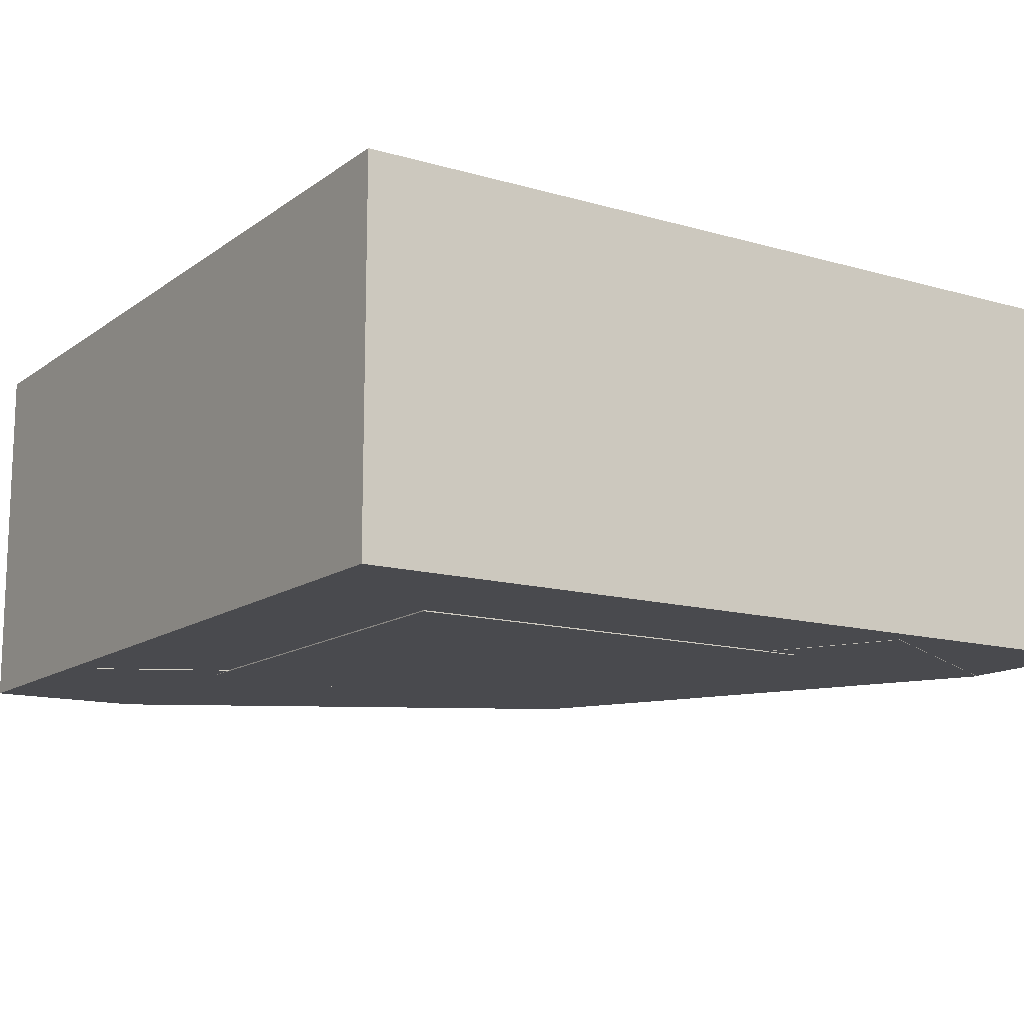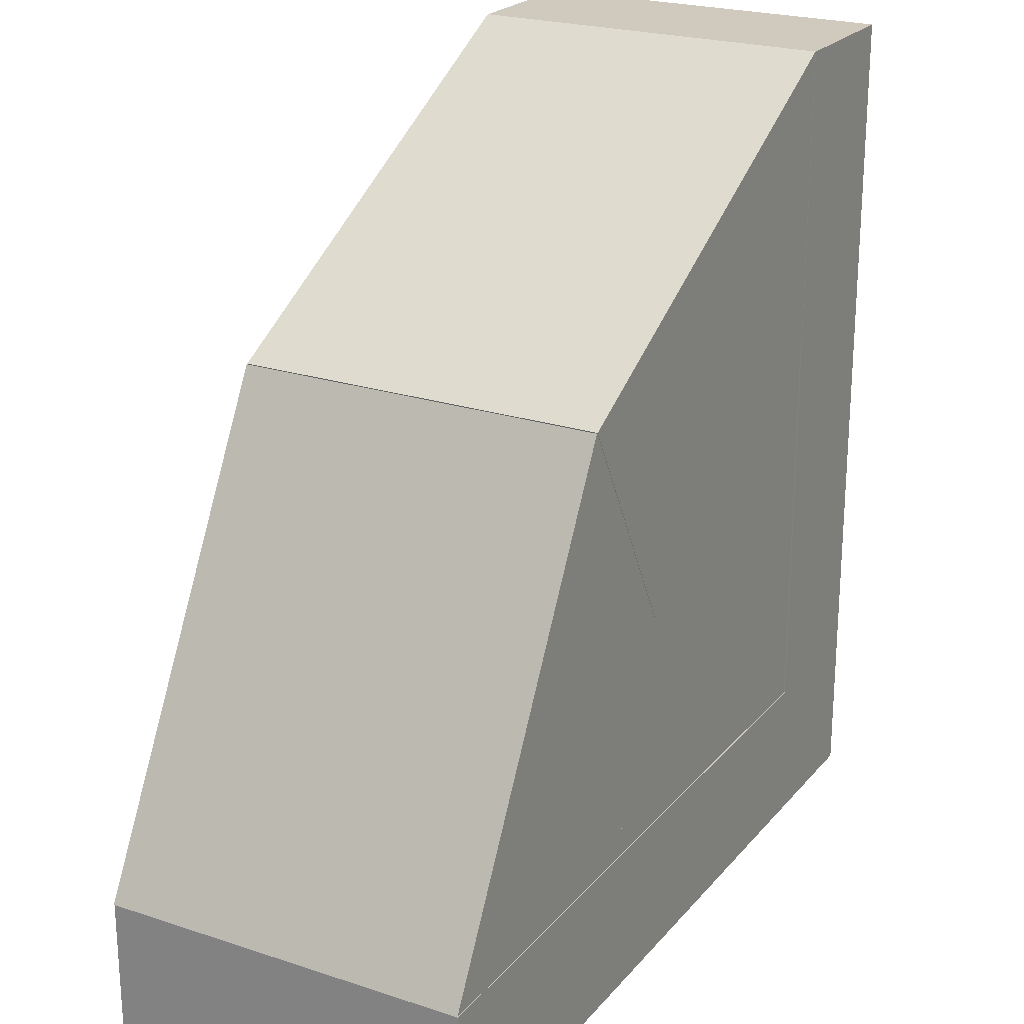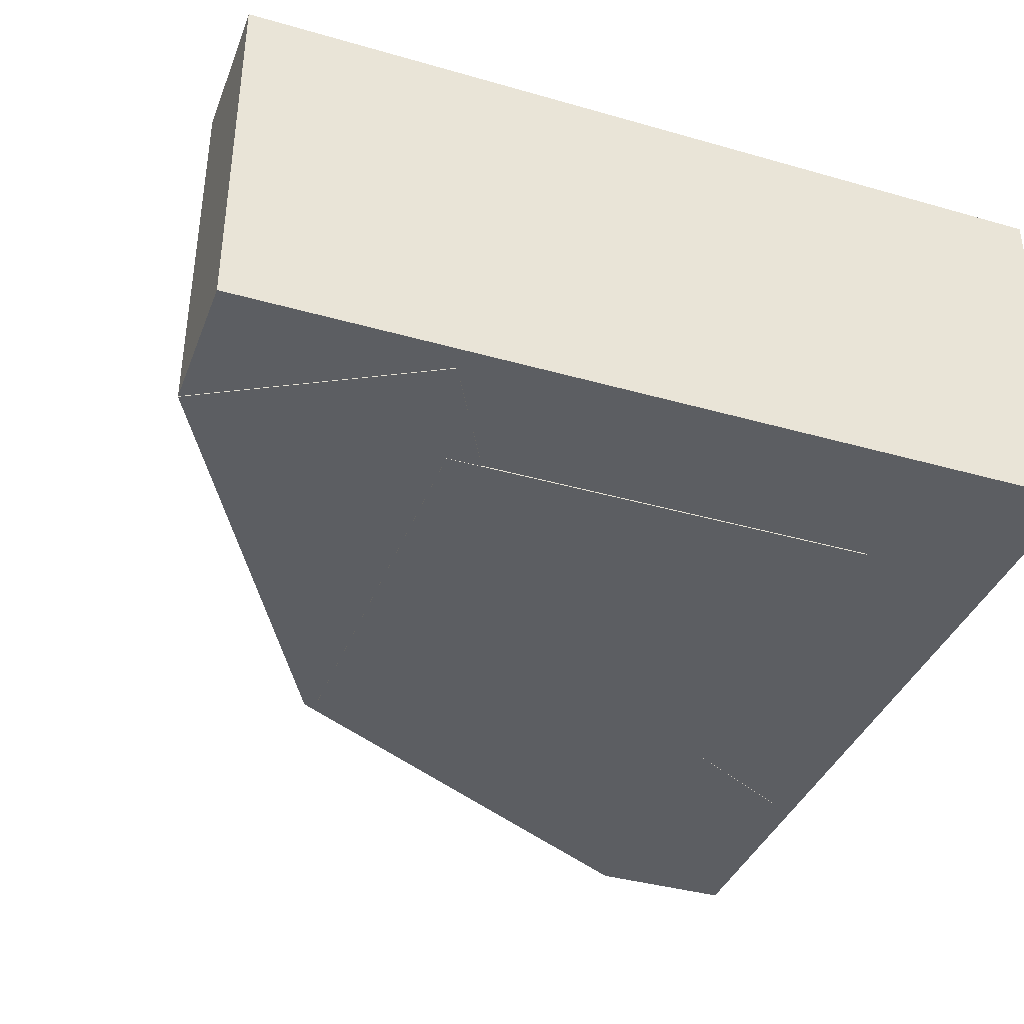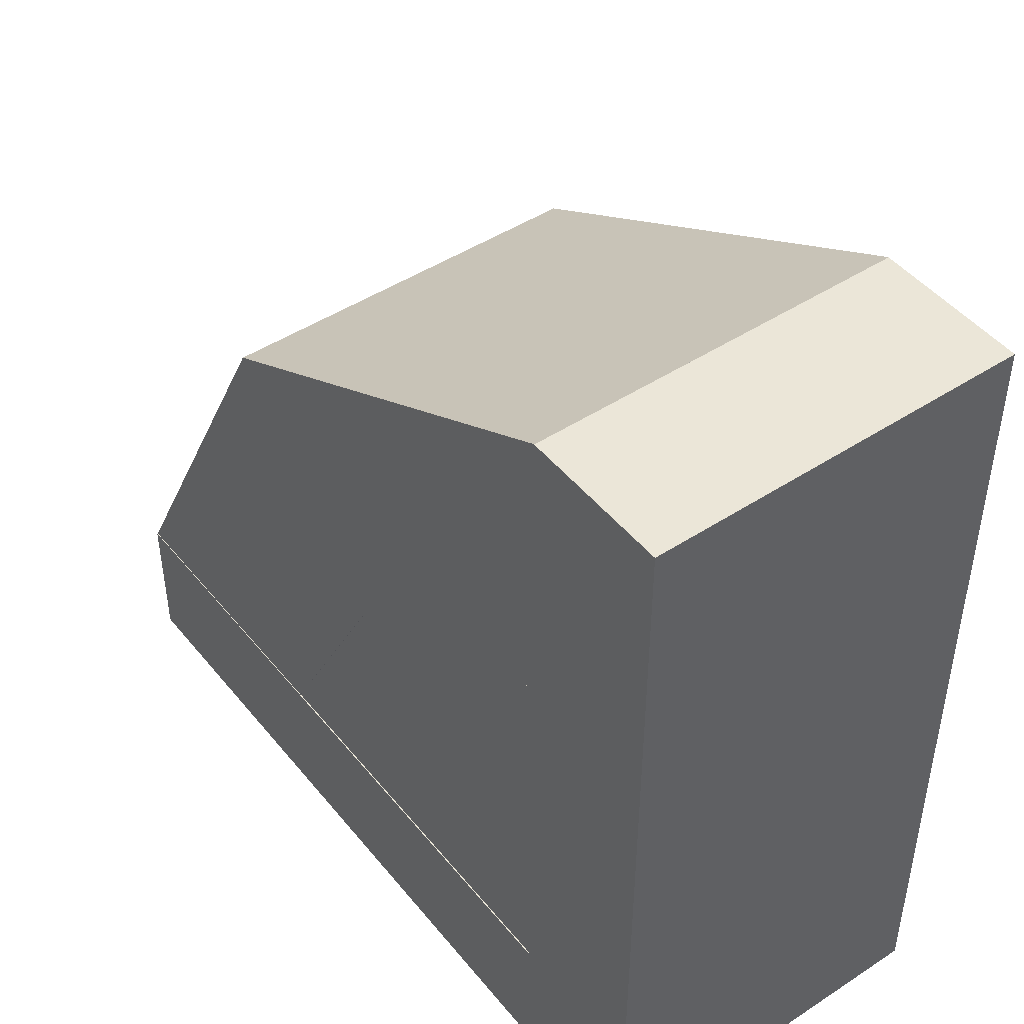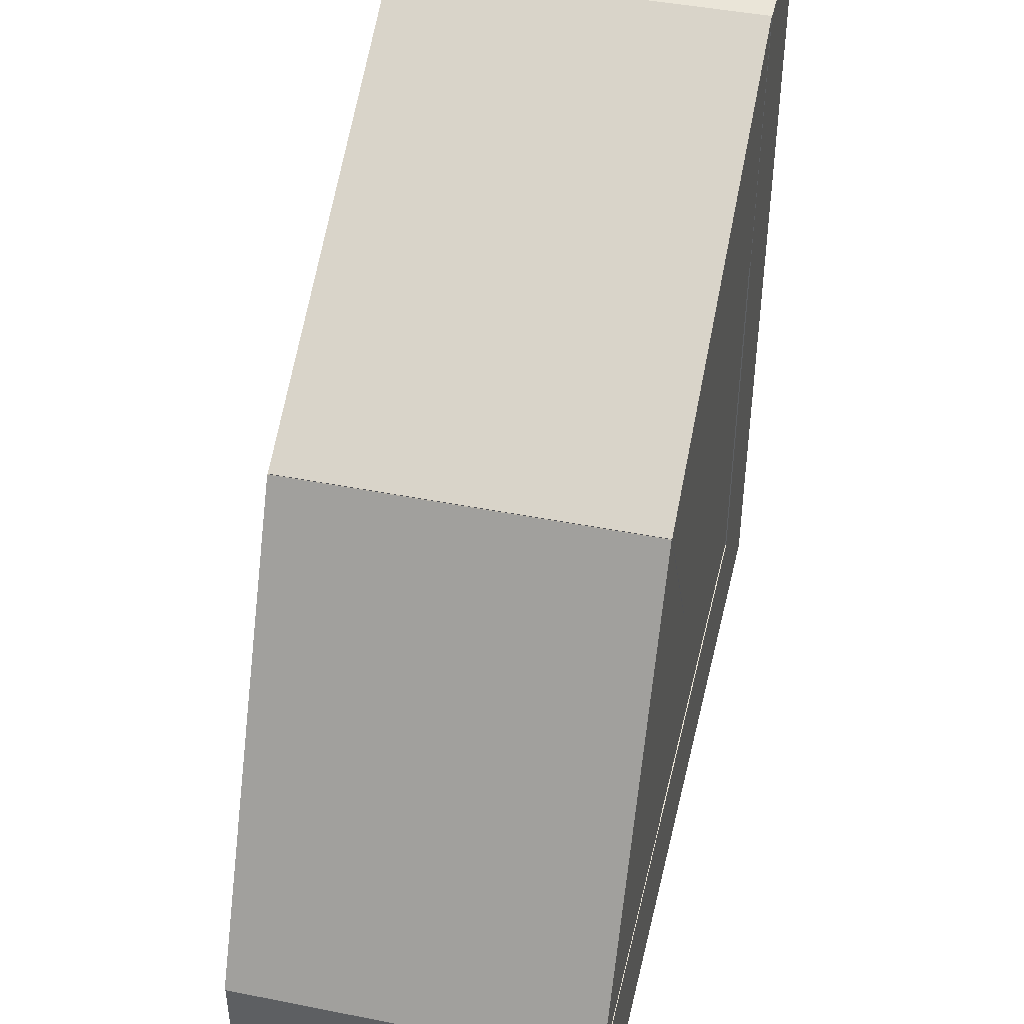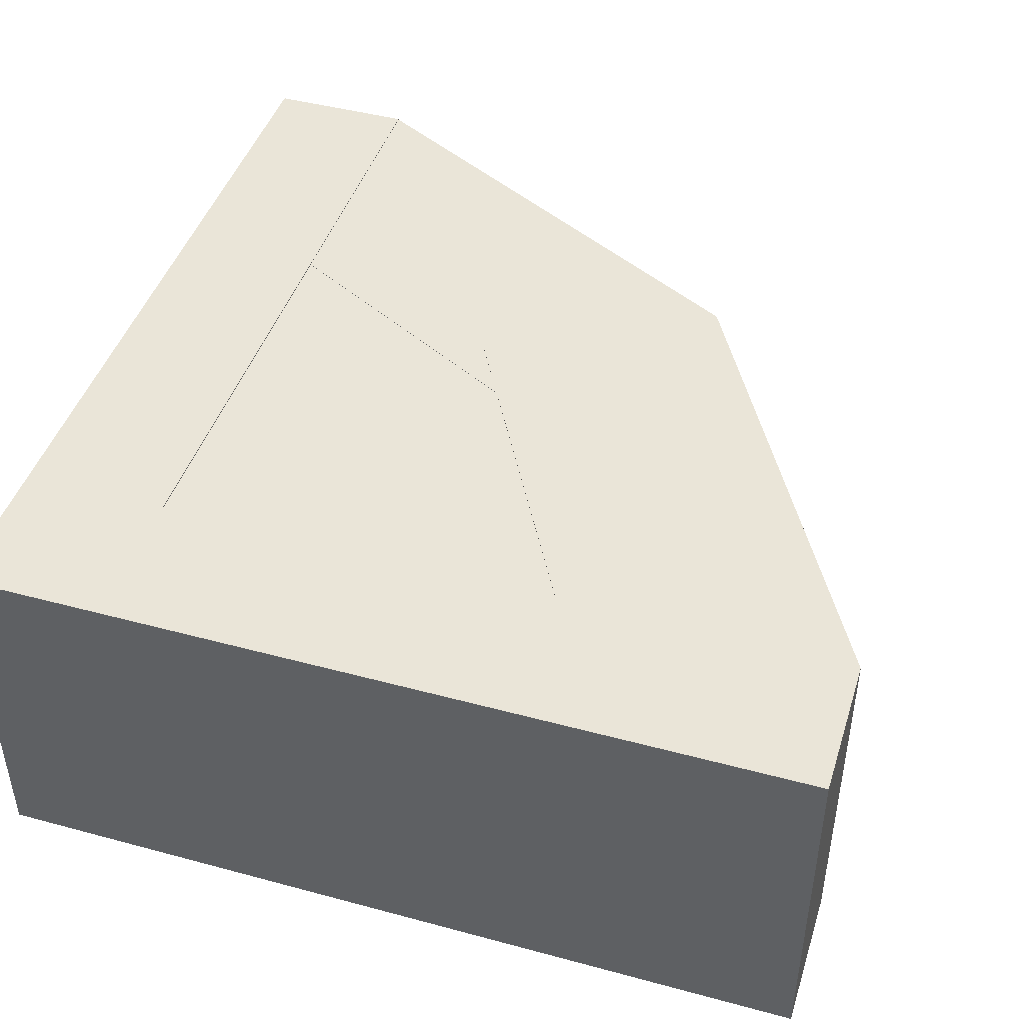
<metadata>
{"format":"obj","ext":"obj","renderer":"f3d","projection":"perspective","resolution":1024,"background":"white","views":[{"elev":-13.4,"azim":-123.0,"up":"+Y"},{"elev":22.9,"azim":119.3,"up":"+Z"},{"elev":-38.2,"azim":160.1,"up":"+Y"},{"elev":46.4,"azim":-126.7,"up":"+Z"},{"elev":44.6,"azim":103.0,"up":"+Z"},{"elev":44.8,"azim":-72.6,"up":"+Y"}]}
</metadata>
<code>
v -0.75 0.625 0.4375
v -1 0.625 0.4375
v -1 0 0.4375
v -0.75 0 0.4375
v -1 0.625 -1
v -0.75 0.625 -1
v -0.75 0 -1
v -1 0 -1
v -0.75 0.625 -1
v -0.75 0.625 0.4375
v -0.75 0 0.4375
v -0.75 0 -1
v -0.75 0 0.4375
v -1 0 0.4375
v -1 0 -1
v -0.75 0 -1
v -1 0.625 0.4375
v -1 0.625 -1
v -1 0 -1
v -1 0 0.4375
v -0.75 0.625 -1
v -1 0.625 -1
v -1 0.625 0.4375
v -0.75 0.625 0.4375
f 1 3 4
f 1 2 3
f 5 7 8
f 5 6 7
f 9 11 12
f 9 10 11
f 13 15 16
f 13 14 15
f 17 19 20
f 17 18 19
f 21 23 24
f 21 22 23
v 0.01896 0.6244 0.01999
v -0.75 0.6244 0.4375
v -0.75 -0.000625 0.4375
v 0.01896 -0.000625 0.01999
v -0.9588 0.6244 0.05302
v -0.1898 0.6244 -0.3645
v -0.1898 -0.000625 -0.3645
v -0.9588 -0.000625 0.05302
v -0.1898 0.6244 -0.3645
v 0.01896 0.6244 0.01999
v 0.01896 -0.000625 0.01999
v -0.1898 -0.000625 -0.3645
v 0.01896 -0.000625 0.01999
v -0.75 -0.000625 0.4375
v -0.9588 -0.000625 0.05302
v -0.1898 -0.000625 -0.3645
v -0.75 0.6244 0.4375
v -0.9588 0.6244 0.05302
v -0.9588 -0.000625 0.05302
v -0.75 -0.000625 0.4375
v -0.1898 0.6244 -0.3645
v -0.9588 0.6244 0.05302
v -0.75 0.6244 0.4375
v 0.01896 0.6244 0.01999
f 25 27 28
f 25 26 27
f 29 31 32
f 29 30 31
f 33 35 36
f 33 34 35
f 37 39 40
f 37 38 39
f 41 43 44
f 41 42 43
f 45 47 48
f 45 46 47
v 0.01999 0.6238 0.01896
v -0.3645 0.6238 -0.1898
v -0.3645 -0.00125 -0.1898
v 0.01999 -0.00125 0.01896
v 0.05302 0.6238 -0.9588
v 0.4375 0.6238 -0.75
v 0.4375 -0.00125 -0.75
v 0.05302 -0.00125 -0.9588
v 0.4375 0.6238 -0.75
v 0.01999 0.6238 0.01896
v 0.01999 -0.00125 0.01896
v 0.4375 -0.00125 -0.75
v 0.01999 -0.00125 0.01896
v -0.3645 -0.00125 -0.1898
v 0.05302 -0.00125 -0.9588
v 0.4375 -0.00125 -0.75
v -0.3645 0.6238 -0.1898
v 0.05302 0.6238 -0.9588
v 0.05302 -0.00125 -0.9588
v -0.3645 -0.00125 -0.1898
v 0.4375 0.6238 -0.75
v 0.05302 0.6238 -0.9588
v -0.3645 0.6238 -0.1898
v 0.01999 0.6238 0.01896
f 49 51 52
f 49 50 51
f 53 55 56
f 53 54 55
f 57 59 60
f 57 58 59
f 61 63 64
f 61 62 63
f 65 67 68
f 65 66 67
f 69 71 72
f 69 70 71
v 0.4375 0.625 -0.75
v -0.75 0.625 -0.75
v -0.75 0 -0.75
v 0.4375 0 -0.75
v -0.75 0.625 -1
v 0.4375 0.625 -1
v 0.4375 0 -1
v -0.75 0 -1
v 0.4375 0.625 -1
v 0.4375 0.625 -0.75
v 0.4375 0 -0.75
v 0.4375 0 -1
v 0.4375 0 -0.75
v -0.75 0 -0.75
v -0.75 0 -1
v 0.4375 0 -1
v -0.75 0.625 -0.75
v -0.75 0.625 -1
v -0.75 0 -1
v -0.75 0 -0.75
v 0.4375 0.625 -1
v -0.75 0.625 -1
v -0.75 0.625 -0.75
v 0.4375 0.625 -0.75
f 73 75 76
f 73 74 75
f 77 79 80
f 77 78 79
f 81 83 84
f 81 82 83
f 85 87 88
f 85 86 87
f 89 91 92
f 89 90 91
f 93 95 96
f 93 94 95
v 0 0.6231 0
v -0.75 0.6231 0
v -0.75 -0.001875 0
v 0 -0.001875 0
v -0.75 0.6231 -0.75
v 0 0.6231 -0.75
v 0 -0.001875 -0.75
v -0.75 -0.001875 -0.75
v 0 0.6231 -0.75
v 0 0.6231 0
v 0 -0.001875 0
v 0 -0.001875 -0.75
v 0 -0.001875 0
v -0.75 -0.001875 0
v -0.75 -0.001875 -0.75
v 0 -0.001875 -0.75
v -0.75 0.6231 0
v -0.75 0.6231 -0.75
v -0.75 -0.001875 -0.75
v -0.75 -0.001875 0
v 0 0.6231 -0.75
v -0.75 0.6231 -0.75
v -0.75 0.6231 0
v 0 0.6231 0
f 97 99 100
f 97 98 99
f 101 103 104
f 101 102 103
f 105 107 108
f 105 106 107
f 109 111 112
f 109 110 111
f 113 115 116
f 113 114 115
f 117 119 120
f 117 118 119

</code>
